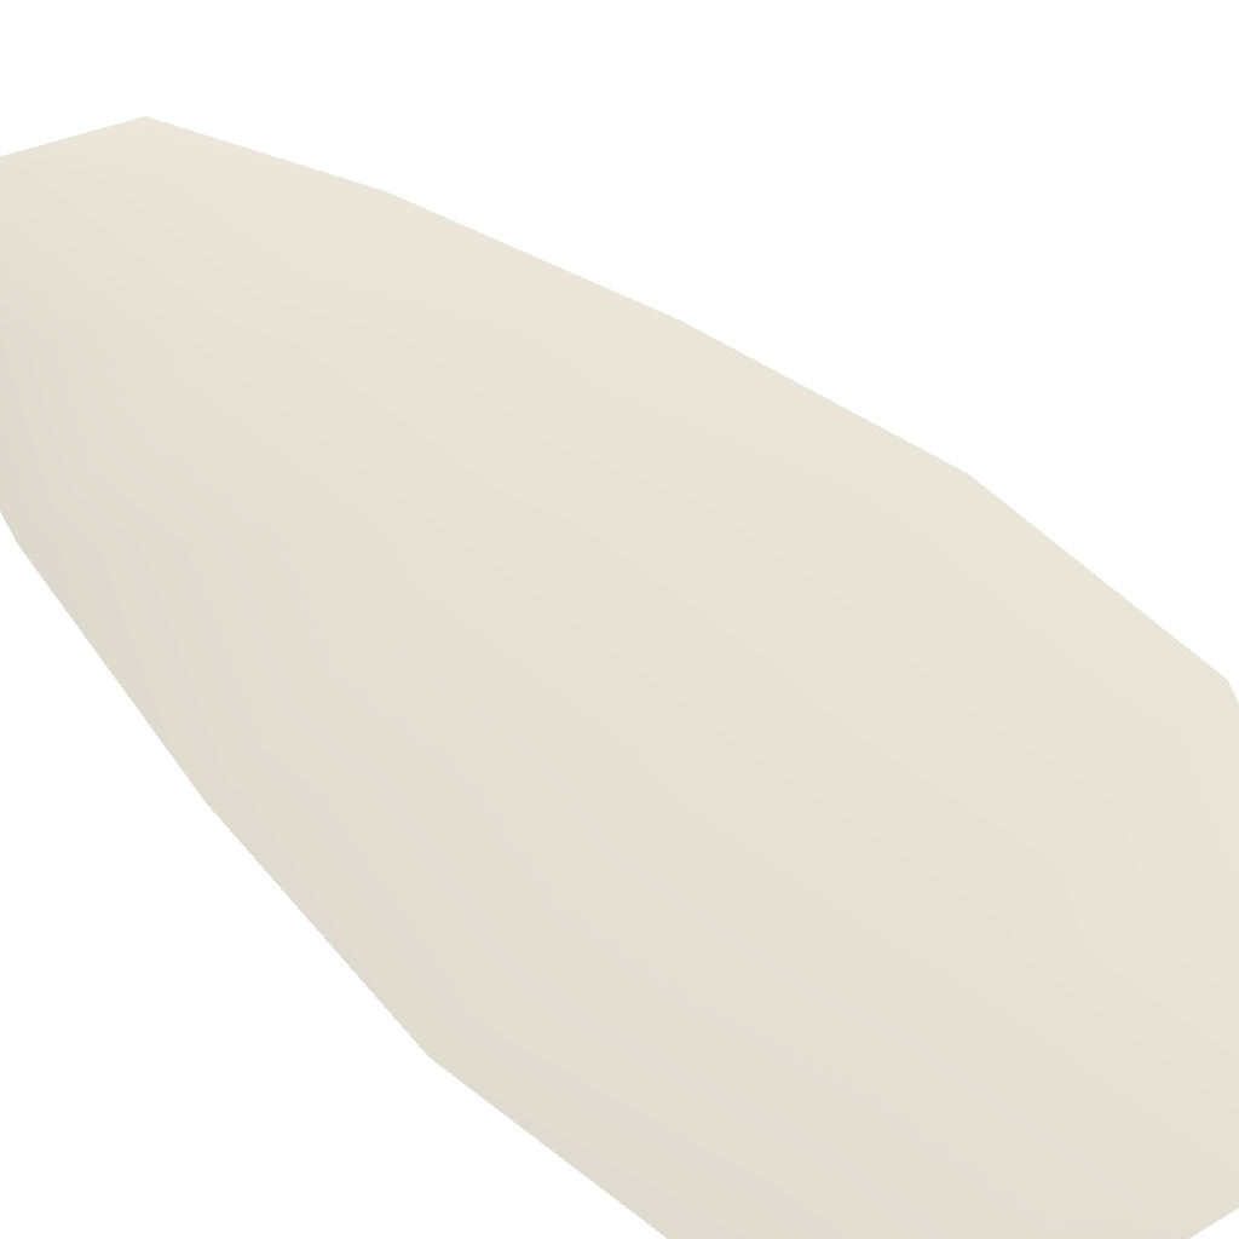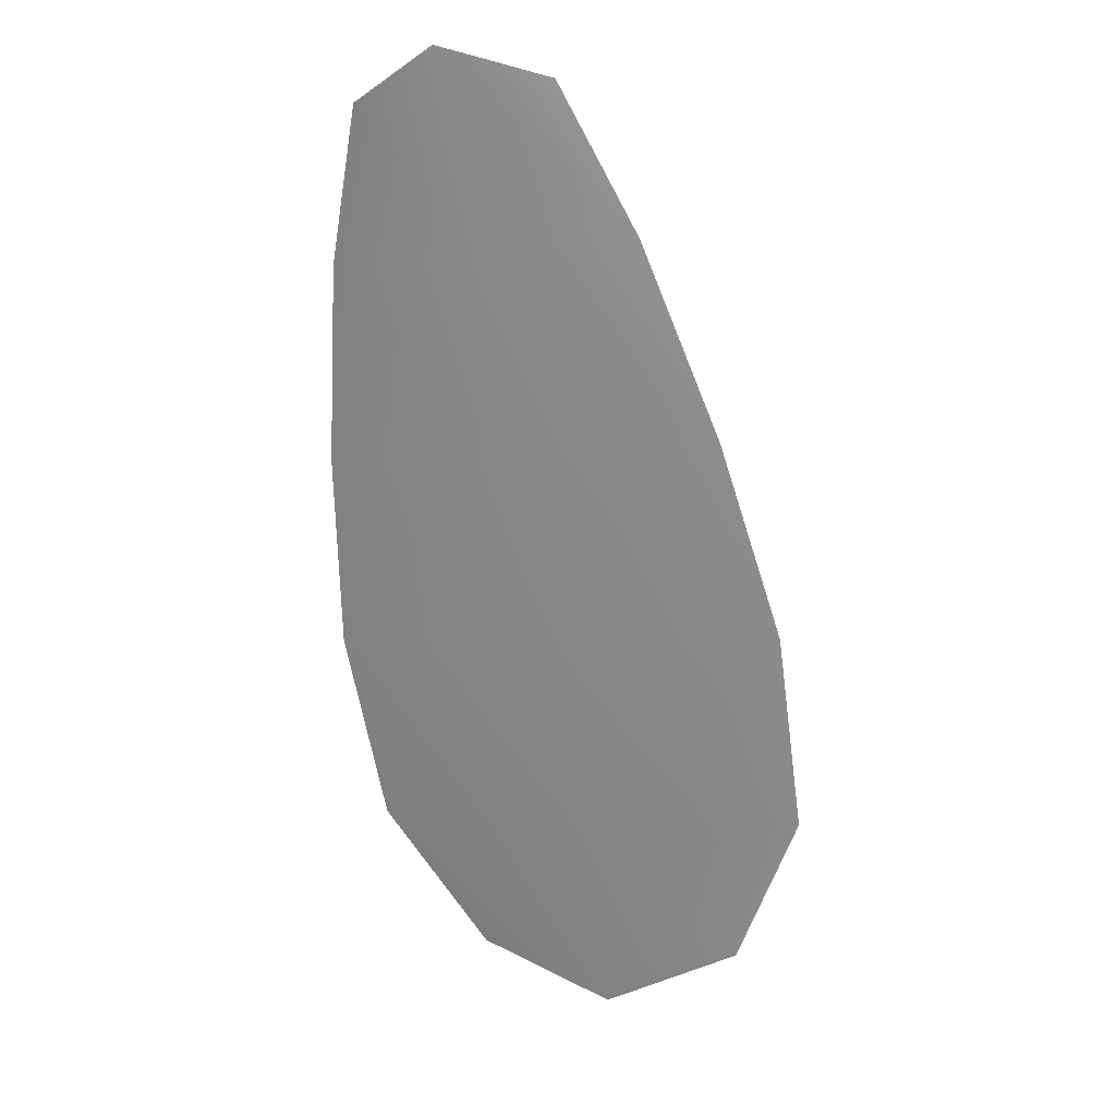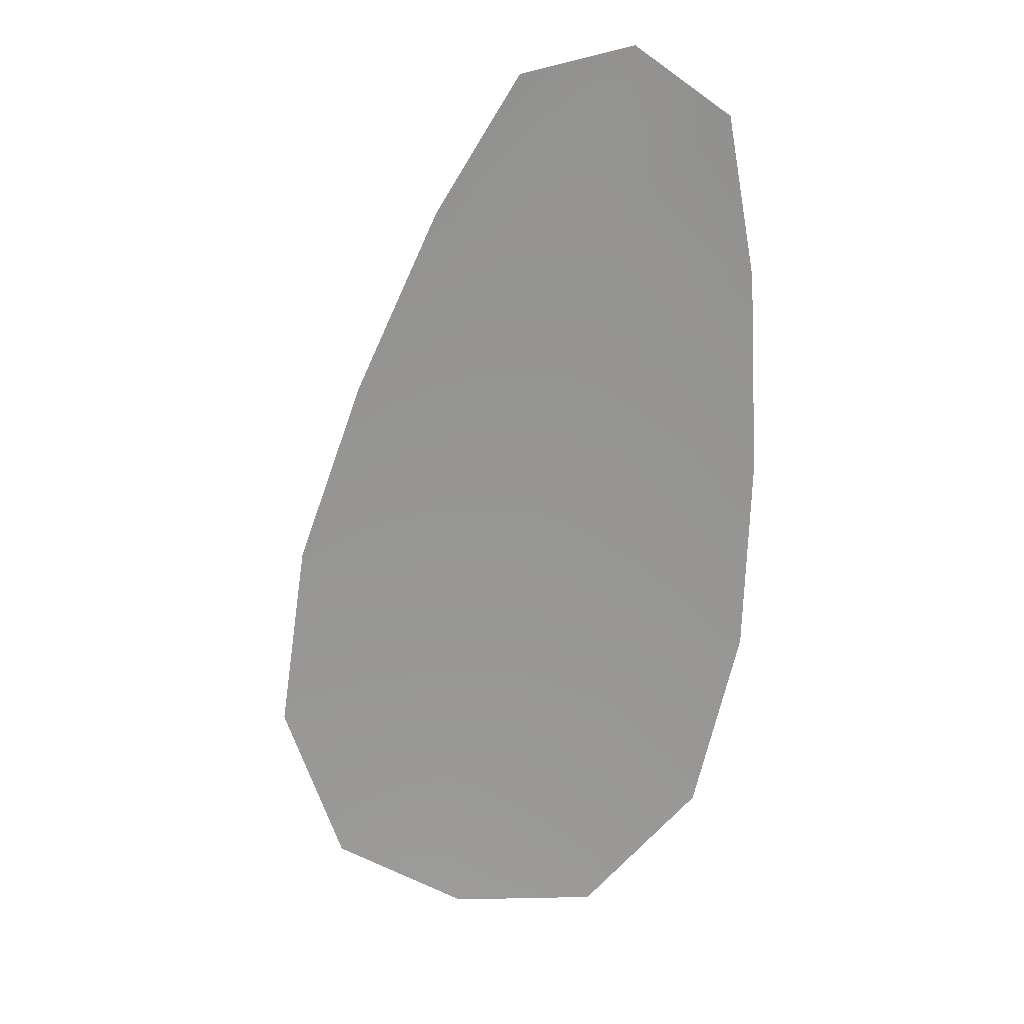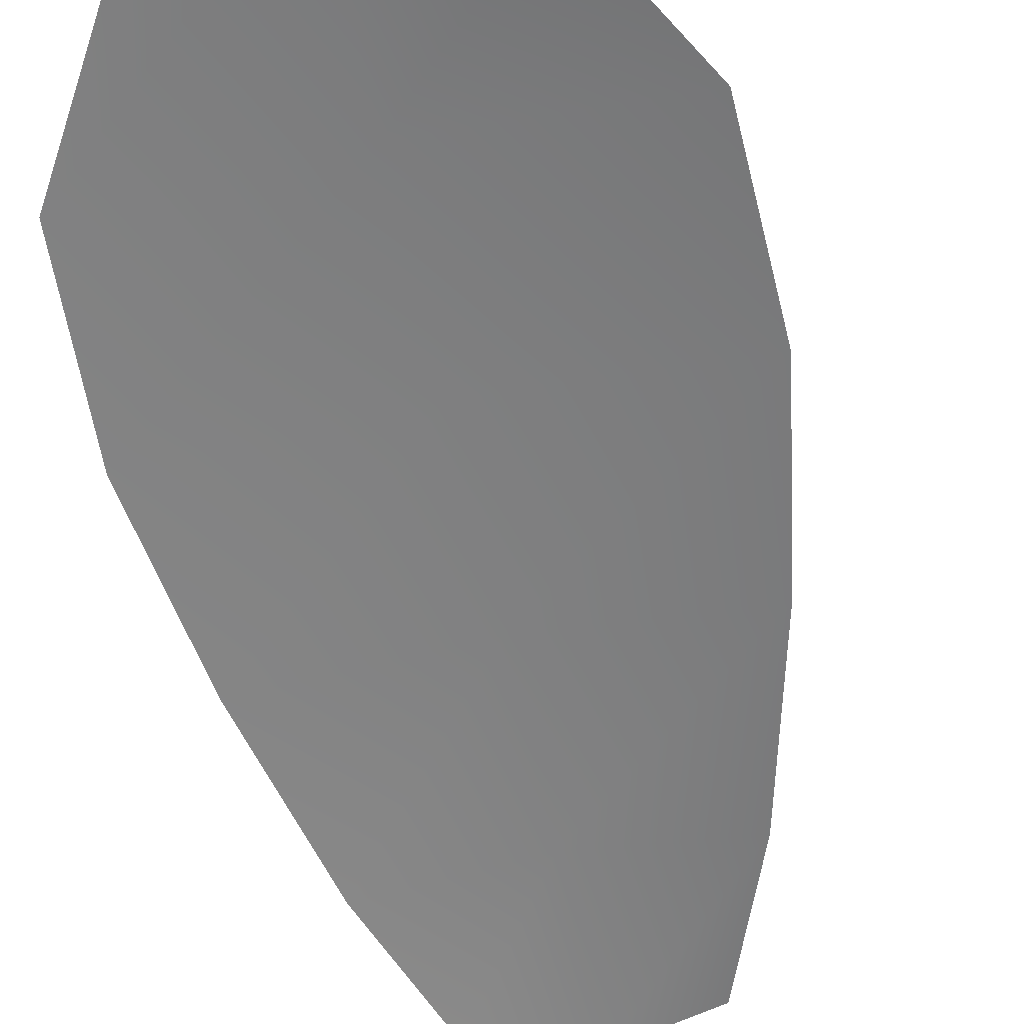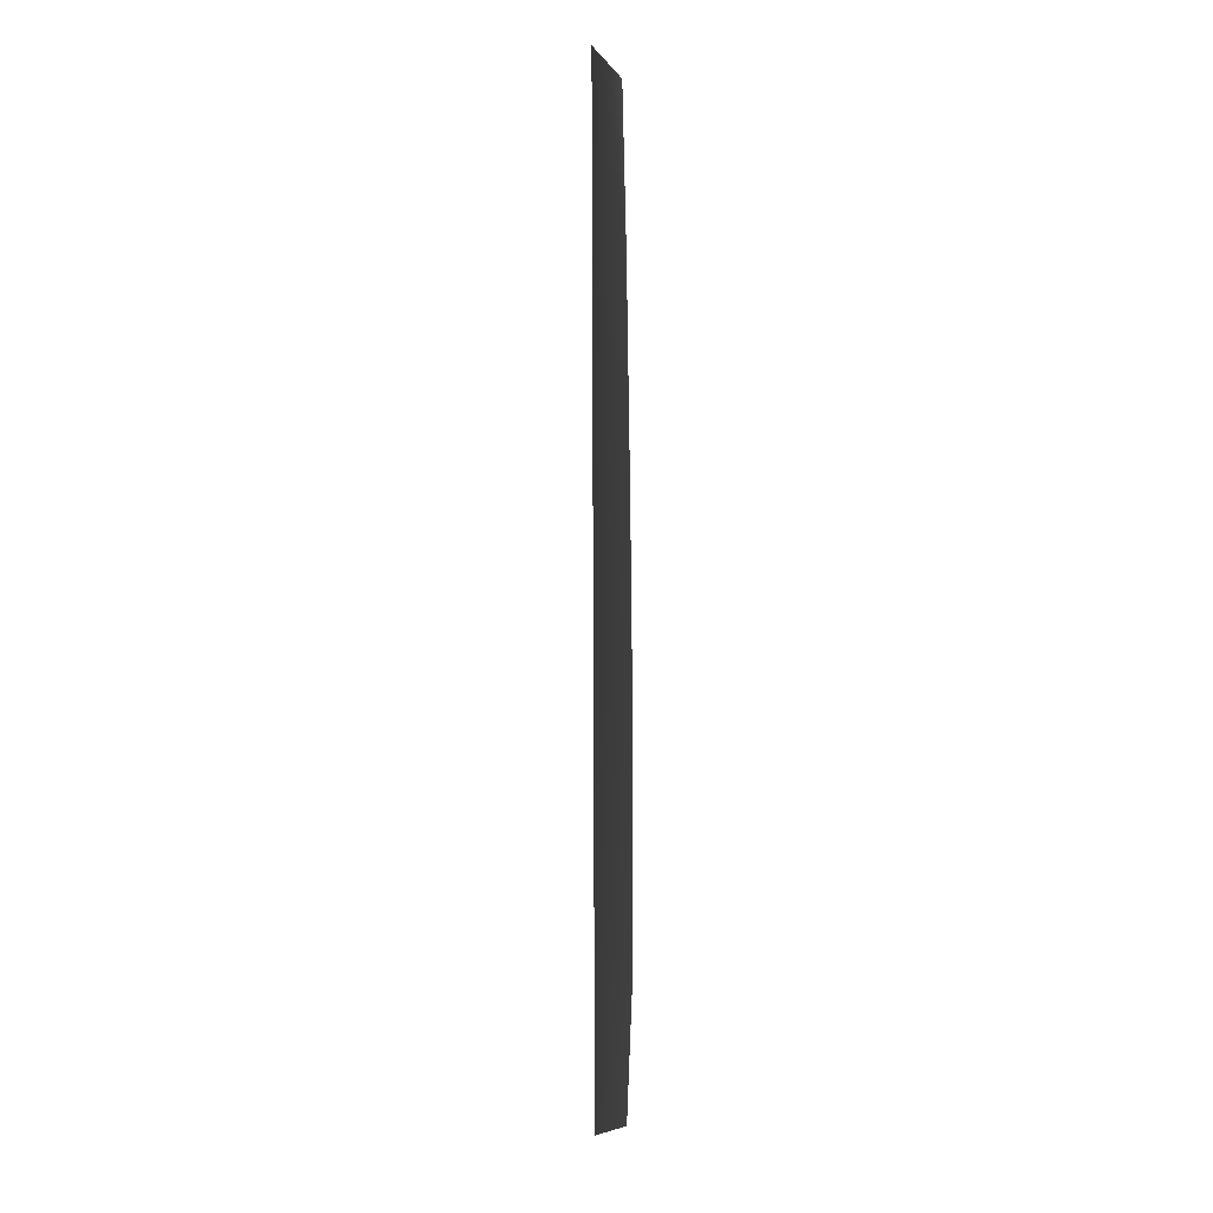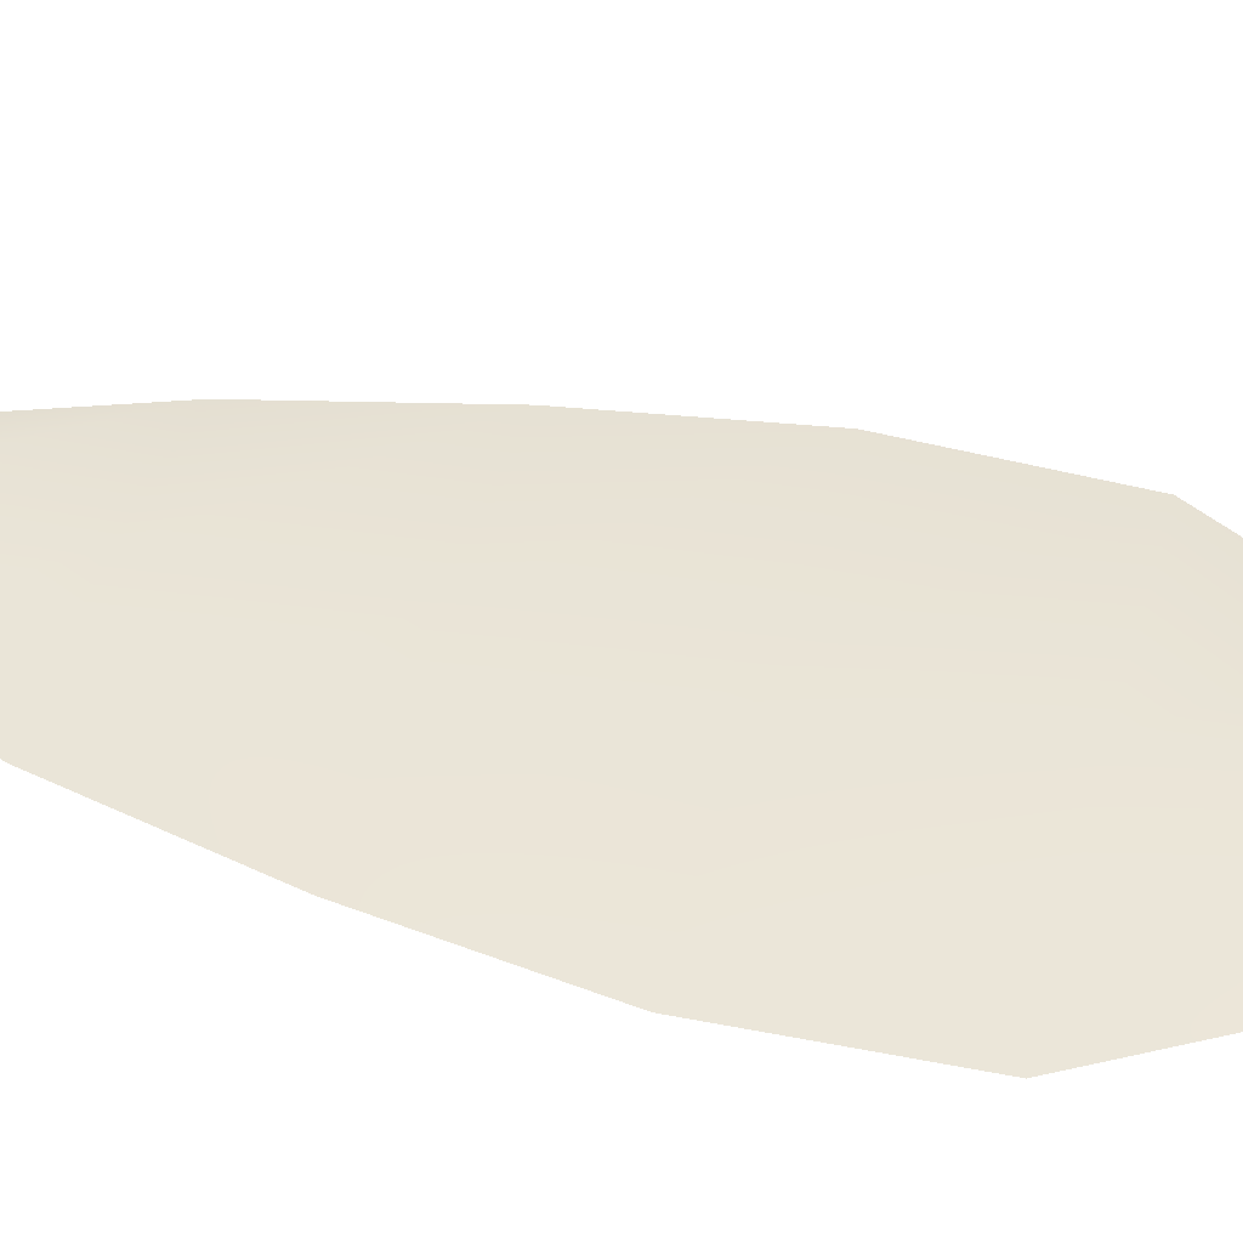
<metadata>
{"format":"obj","ext":"obj","renderer":"f3d","projection":"perspective","resolution":1024,"background":"white","views":[{"elev":64.6,"azim":-38.8,"up":"+Z"},{"elev":23.2,"azim":22.9,"up":"+Y"},{"elev":21.0,"azim":-176.0,"up":"+Y"},{"elev":-59.4,"azim":22.2,"up":"+Z"},{"elev":14.4,"azim":87.3,"up":"+Y"},{"elev":44.7,"azim":-63.9,"up":"+Z"}]}
</metadata>
<code>
o feather_flight_tertiary_019
v 0.1147 0.0977 0.03656
v 0.1116 0.09712 0.03657
v 0.1177 0.08459 0.03664
v 0.1135 0.08381 0.03666
v 0.113 0.09808 0.03689
v 0.1157 0.08346 0.03698
v 0.1159 0.09562 0.03657
v 0.1172 0.09283 0.03659
v 0.1182 0.09001 0.03661
v 0.1186 0.08707 0.03662
v 0.1118 0.0858 0.03665
v 0.1111 0.08869 0.03663
v 0.111 0.09169 0.03661
v 0.1112 0.09473 0.03659
v 0.1136 0.09517 0.0369
v 0.1141 0.09226 0.03692
v 0.1146 0.08935 0.03694
v 0.1152 0.08643 0.03696
f 18 10 3 6
f 11 18 6 4
f 5 1 7 15
f 15 7 8 16
f 16 8 9 17
f 17 9 10 18
f 2 5 15 14
f 14 15 16 13
f 13 16 17 12
f 12 17 18 11

</code>
